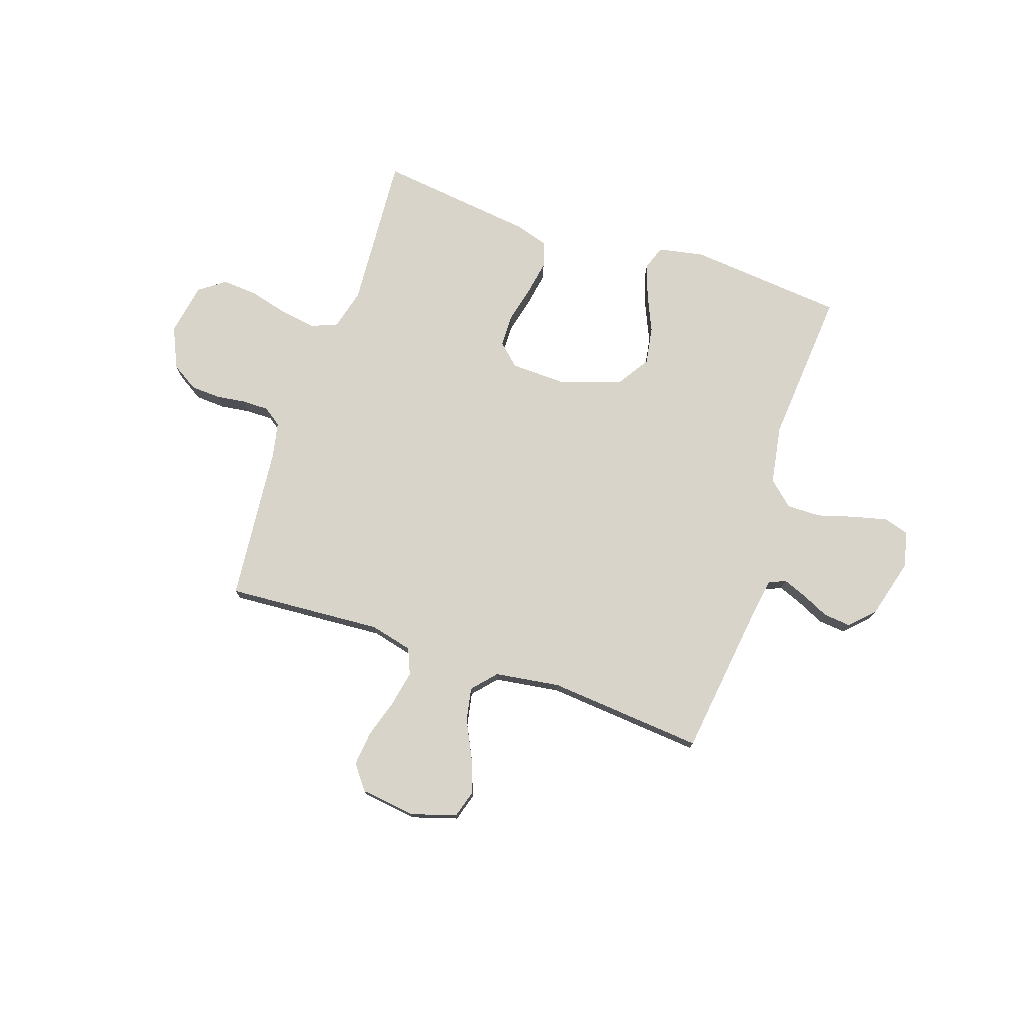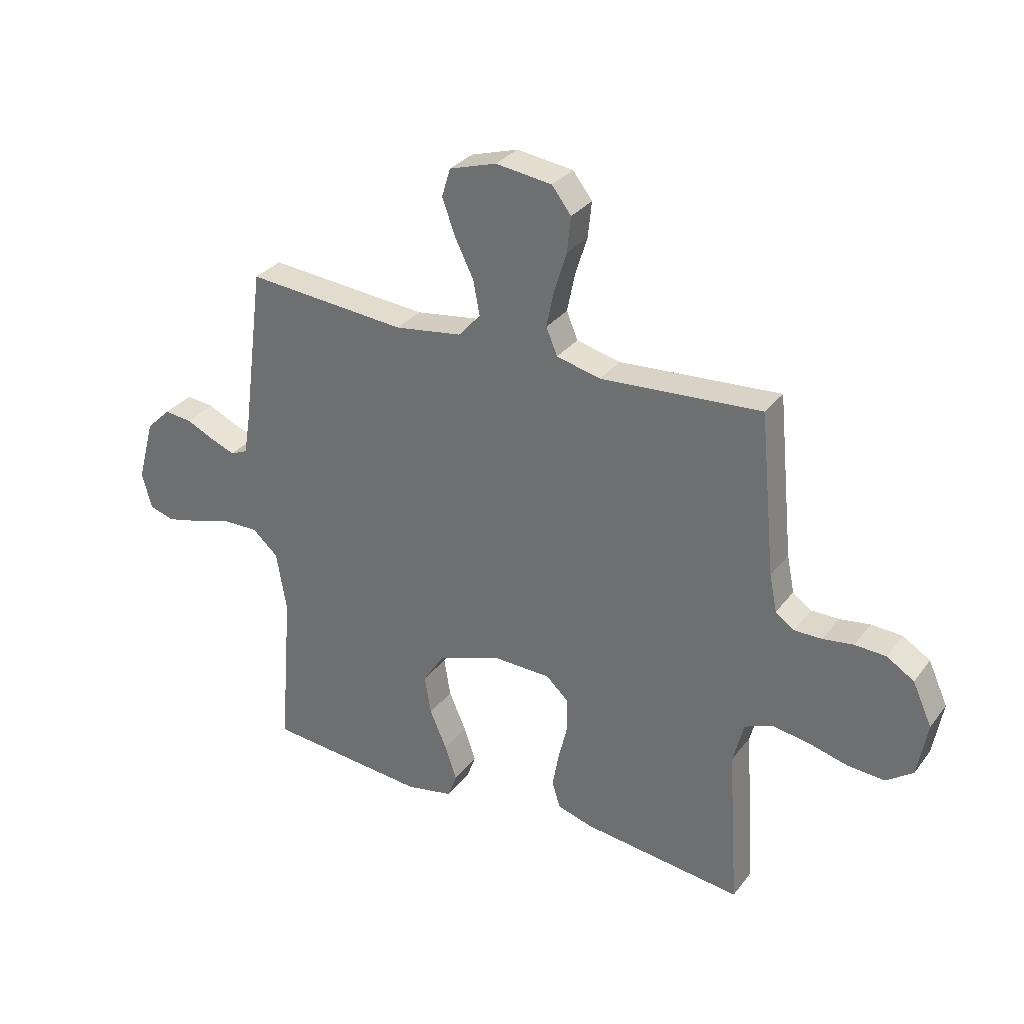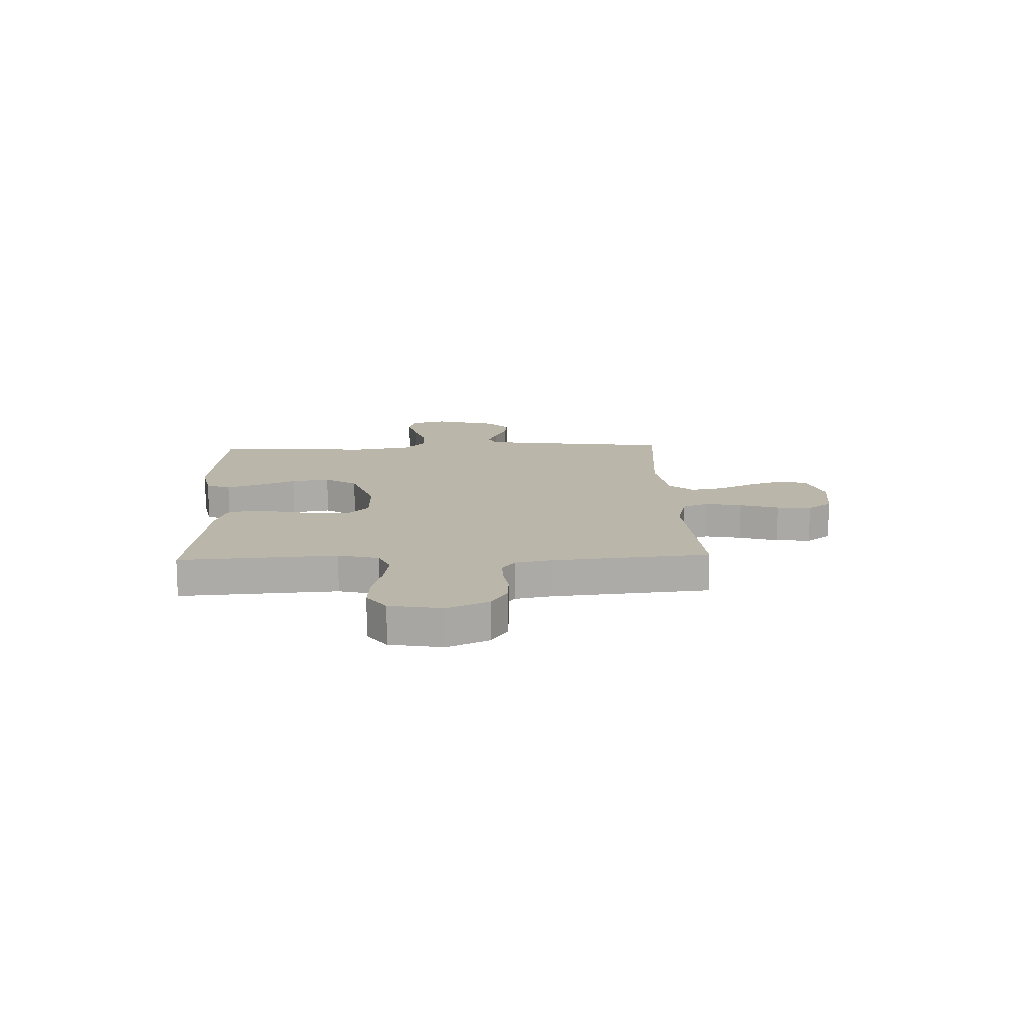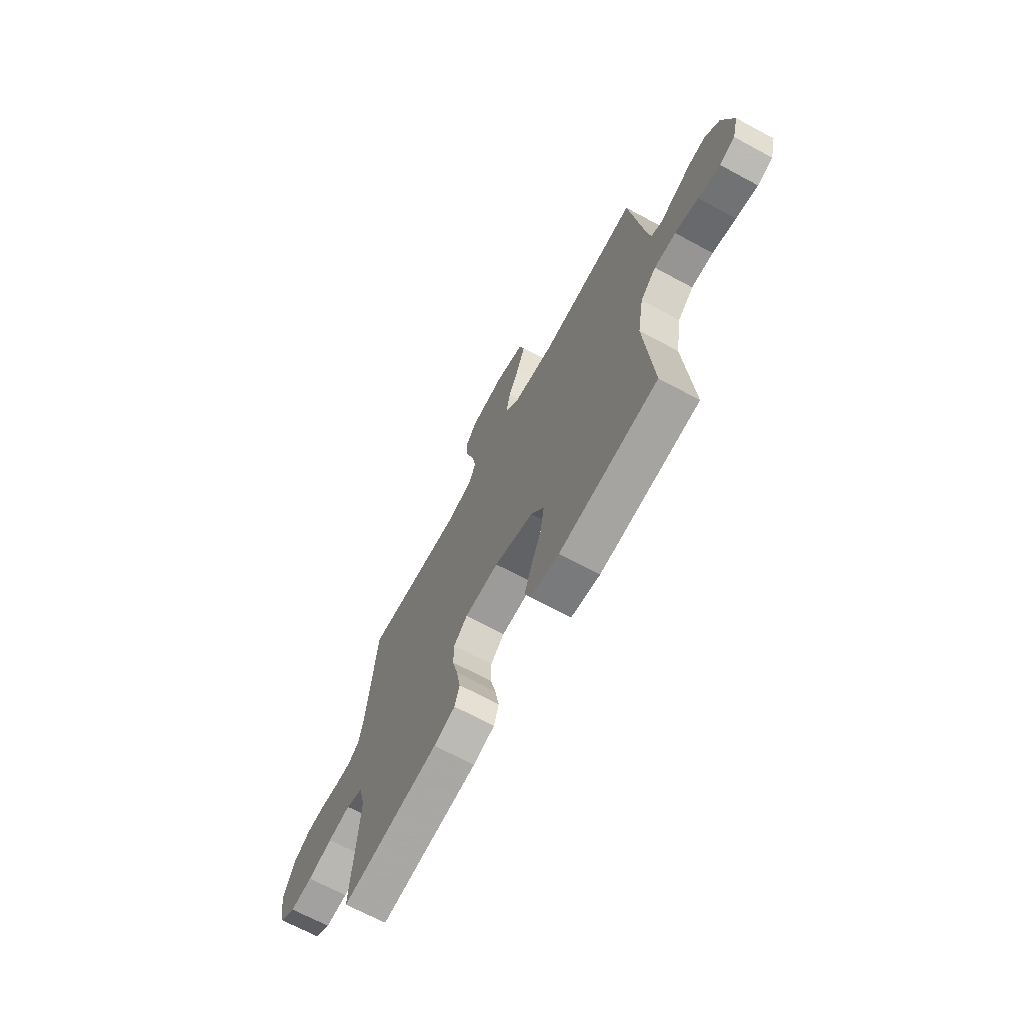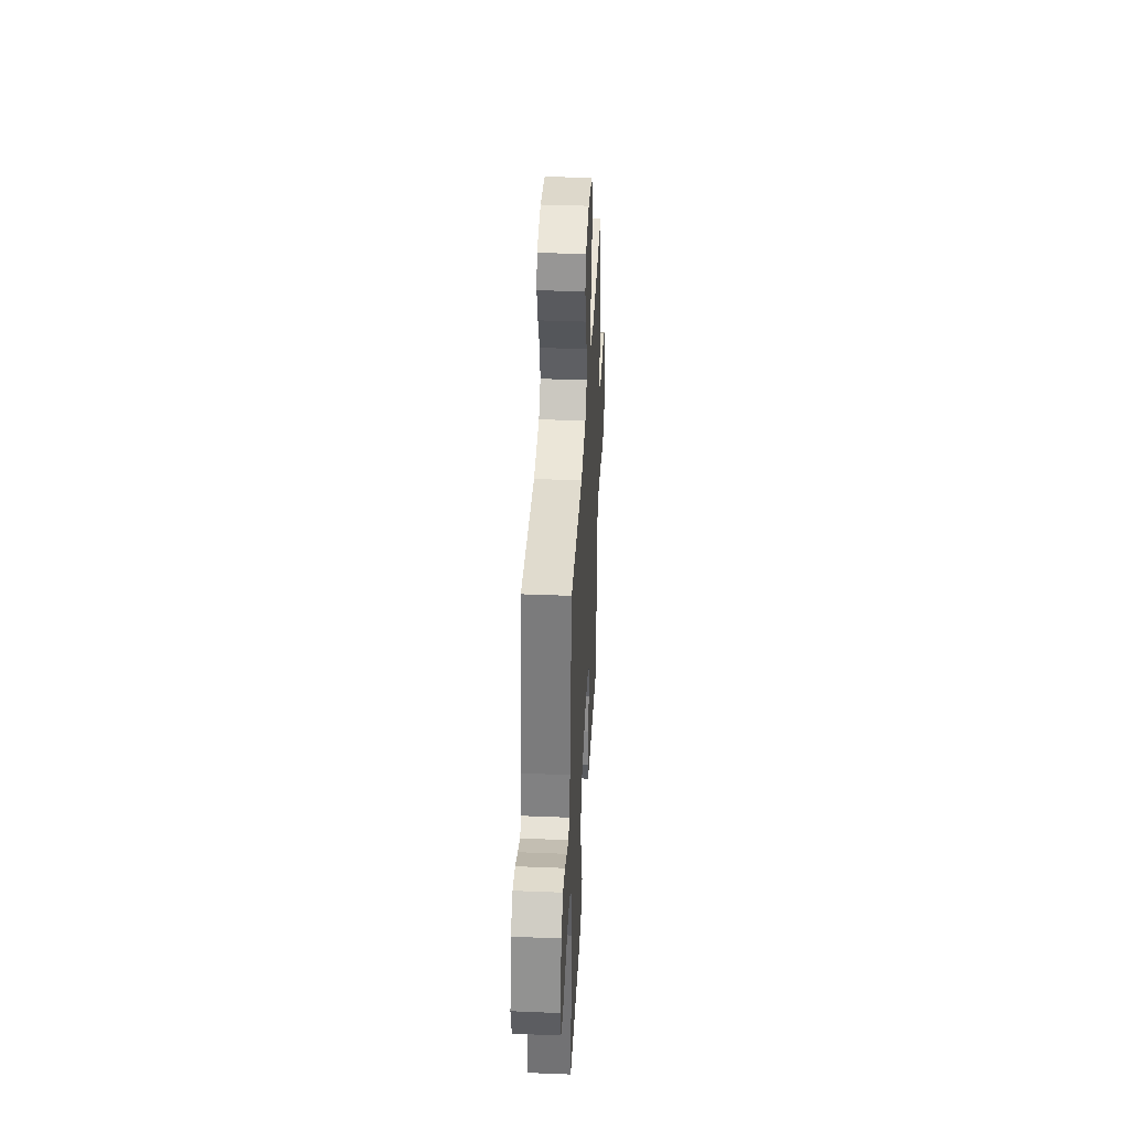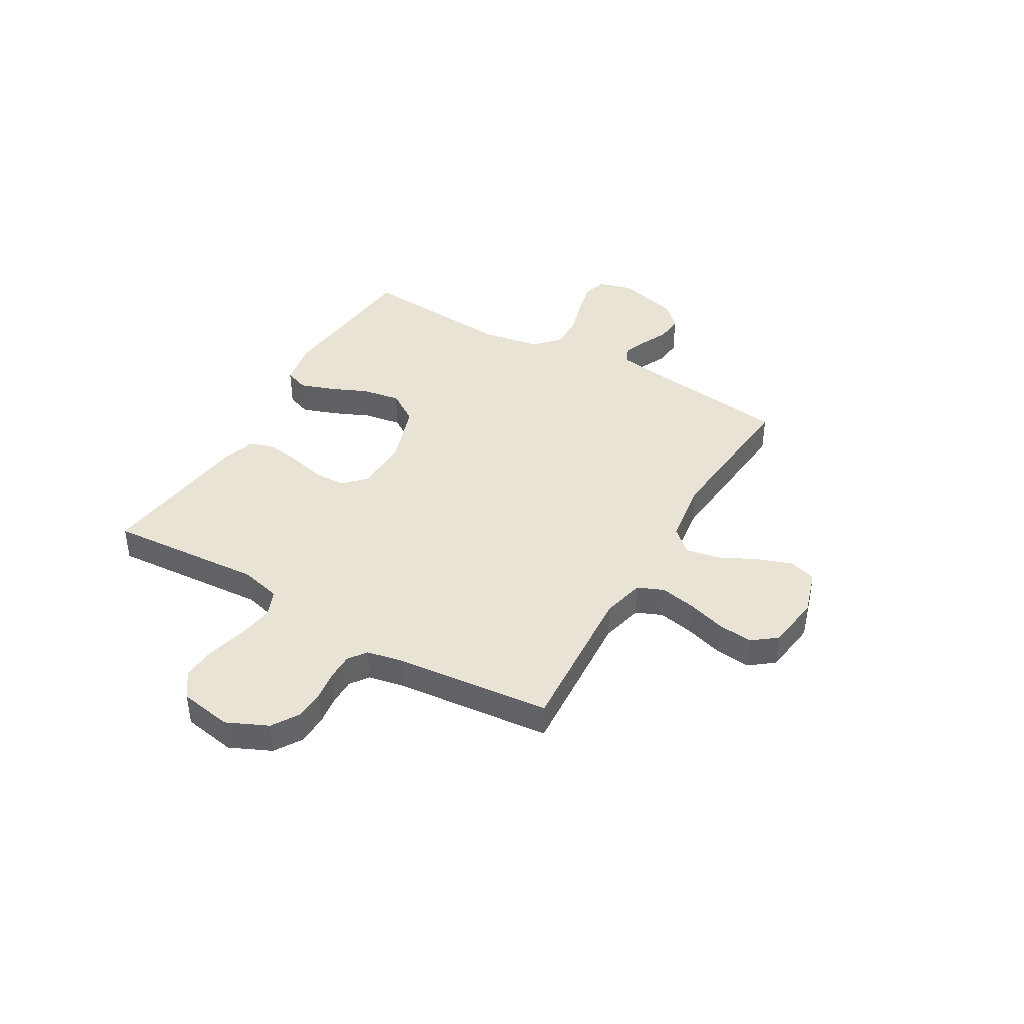
<metadata>
{"format":"obj","ext":"obj","renderer":"f3d","projection":"perspective","resolution":1024,"background":"white","views":[{"elev":75.7,"azim":18.6,"up":"+Y"},{"elev":30.9,"azim":-149.5,"up":"+Z"},{"elev":13.9,"azim":-92.2,"up":"+Y"},{"elev":-68.3,"azim":61.6,"up":"+Z"},{"elev":38.6,"azim":92.9,"up":"+Z"},{"elev":41.2,"azim":-59.9,"up":"+Y"}]}
</metadata>
<code>
v 0.5 0.07 -0.5
v 0.2 0.07 -0.528
v 0.112 0.07 -0.511
v 0.095 0.07 -0.465
v 0.117 0.07 -0.401
v 0.149 0.07 -0.328
v 0.161 0.07 -0.255
v 0.121 0.07 -0.194
v 0 0.07 -0.153
v -0.105 0.07 -0.156
v -0.147 0.07 -0.195
v -0.148 0.07 -0.257
v -0.131 0.07 -0.327
v -0.119 0.07 -0.394
v -0.134 0.07 -0.443
v -0.2 0.07 -0.463
v -0.5 0.07 -0.5
v -0.48 0.07 -0.2
v -0.5 0.07 -0.122
v -0.551 0.07 -0.101
v -0.62 0.07 -0.112
v -0.695 0.07 -0.132
v -0.763 0.07 -0.137
v -0.813 0.07 -0.101
v -0.831 0.07 0
v -0.795 0.07 0.079
v -0.744 0.07 0.111
v -0.686 0.07 0.114
v -0.629 0.07 0.106
v -0.578 0.07 0.106
v -0.543 0.07 0.131
v -0.529 0.07 0.2
v -0.5 0.07 0.5
v -0.2 0.07 0.48
v -0.118 0.07 0.5
v -0.097 0.07 0.55
v -0.111 0.07 0.619
v -0.134 0.07 0.693
v -0.141 0.07 0.759
v -0.105 0.07 0.806
v 0 0.07 0.82
v 0.088 0.07 0.793
v 0.104 0.07 0.74
v 0.08 0.07 0.673
v 0.045 0.07 0.602
v 0.033 0.07 0.538
v 0.074 0.07 0.492
v 0.2 0.07 0.474
v 0.5 0.07 0.5
v 0.539 0.07 0.2
v 0.551 0.07 0.127
v 0.583 0.07 0.113
v 0.629 0.07 0.131
v 0.682 0.07 0.156
v 0.734 0.07 0.161
v 0.779 0.07 0.117
v 0.811 0.07 0
v 0.793 0.07 -0.068
v 0.746 0.07 -0.082
v 0.68 0.07 -0.066
v 0.609 0.07 -0.045
v 0.543 0.07 -0.044
v 0.495 0.07 -0.087
v 0.476 0.07 -0.2
v 0.5 0 -0.5
v 0.2 0 -0.528
v 0.112 0 -0.511
v 0.095 0 -0.465
v 0.117 0 -0.401
v 0.149 0 -0.328
v 0.161 0 -0.255
v 0.121 0 -0.194
v 0 0 -0.153
v -0.105 0 -0.156
v -0.147 0 -0.195
v -0.148 0 -0.257
v -0.131 0 -0.327
v -0.119 0 -0.394
v -0.134 0 -0.443
v -0.2 0 -0.463
v -0.5 0 -0.5
v -0.48 0 -0.2
v -0.5 0 -0.122
v -0.551 0 -0.101
v -0.62 0 -0.112
v -0.695 0 -0.132
v -0.763 0 -0.137
v -0.813 0 -0.101
v -0.831 0 0
v -0.795 0 0.079
v -0.744 0 0.111
v -0.686 0 0.114
v -0.629 0 0.106
v -0.578 0 0.106
v -0.543 0 0.131
v -0.529 0 0.2
v -0.5 0 0.5
v -0.2 0 0.48
v -0.118 0 0.5
v -0.097 0 0.55
v -0.111 0 0.619
v -0.134 0 0.693
v -0.141 0 0.759
v -0.105 0 0.806
v 0 0 0.82
v 0.088 0 0.793
v 0.104 0 0.74
v 0.08 0 0.673
v 0.045 0 0.602
v 0.033 0 0.538
v 0.074 0 0.492
v 0.2 0 0.474
v 0.5 0 0.5
v 0.539 0 0.2
v 0.551 0 0.127
v 0.583 0 0.113
v 0.629 0 0.131
v 0.682 0 0.156
v 0.734 0 0.161
v 0.779 0 0.117
v 0.811 0 0
v 0.793 0 -0.068
v 0.746 0 -0.082
v 0.68 0 -0.066
v 0.609 0 -0.045
v 0.543 0 -0.044
v 0.495 0 -0.087
v 0.476 0 -0.2
f 59 60 61
f 58 59 61
f 57 58 61
f 56 57 61
f 55 56 61
f 54 55 61
f 53 54 61
f 52 53 61 62
f 51 52 62 63
f 48 49 50
f 50 51 63
f 48 50 63
f 47 48 63
f 43 44 45
f 42 43 45
f 41 42 45
f 40 41 45
f 39 40 45
f 38 39 45
f 37 38 45
f 36 37 45 46
f 47 63 64
f 46 47 64
f 36 46 64
f 35 36 64
f 27 28 29
f 26 27 29
f 25 26 29
f 24 25 29
f 23 24 29
f 22 23 29
f 21 22 29
f 20 21 29 30
f 19 20 30 31
f 16 17 18
f 15 16 18
f 14 15 18
f 13 14 18
f 12 13 18
f 19 31 32
f 18 19 32
f 12 18 32
f 11 12 32
f 4 5 6
f 3 4 6
f 2 3 6
f 1 2 6
f 64 1 6
f 64 6 7
f 64 7 8
f 35 64 8
f 34 35 8
f 32 33 34
f 11 32 34
f 10 11 34
f 9 10 34
f 8 9 34
f 125 124 123
f 125 123 122
f 125 122 121
f 125 121 120
f 125 120 119
f 125 119 118
f 125 118 117
f 126 125 117 116
f 127 126 116 115
f 114 113 112
f 127 115 114
f 127 114 112
f 127 112 111
f 109 108 107
f 109 107 106
f 109 106 105
f 109 105 104
f 109 104 103
f 109 103 102
f 109 102 101
f 110 109 101 100
f 128 127 111
f 128 111 110
f 128 110 100
f 128 100 99
f 93 92 91
f 93 91 90
f 93 90 89
f 93 89 88
f 93 88 87
f 93 87 86
f 93 86 85
f 94 93 85 84
f 95 94 84 83
f 82 81 80
f 82 80 79
f 82 79 78
f 82 78 77
f 82 77 76
f 96 95 83
f 96 83 82
f 96 82 76
f 96 76 75
f 70 69 68
f 70 68 67
f 70 67 66
f 70 66 65
f 70 65 128
f 71 70 128
f 72 71 128
f 72 128 99
f 72 99 98
f 98 97 96
f 98 96 75
f 98 75 74
f 98 74 73
f 98 73 72
f 1 65 66 2
f 2 66 67 3
f 3 67 68 4
f 4 68 69 5
f 5 69 70 6
f 6 70 71 7
f 7 71 72 8
f 8 72 73 9
f 9 73 74 10
f 10 74 75 11
f 11 75 76 12
f 12 76 77 13
f 13 77 78 14
f 14 78 79 15
f 15 79 80 16
f 16 80 81 17
f 17 81 82 18
f 18 82 83 19
f 19 83 84 20
f 20 84 85 21
f 21 85 86 22
f 22 86 87 23
f 23 87 88 24
f 24 88 89 25
f 25 89 90 26
f 26 90 91 27
f 27 91 92 28
f 28 92 93 29
f 29 93 94 30
f 30 94 95 31
f 31 95 96 32
f 32 96 97 33
f 33 97 98 34
f 34 98 99 35
f 35 99 100 36
f 36 100 101 37
f 37 101 102 38
f 38 102 103 39
f 39 103 104 40
f 40 104 105 41
f 41 105 106 42
f 42 106 107 43
f 43 107 108 44
f 44 108 109 45
f 45 109 110 46
f 46 110 111 47
f 47 111 112 48
f 48 112 113 49
f 49 113 114 50
f 50 114 115 51
f 51 115 116 52
f 52 116 117 53
f 53 117 118 54
f 54 118 119 55
f 55 119 120 56
f 56 120 121 57
f 57 121 122 58
f 58 122 123 59
f 59 123 124 60
f 60 124 125 61
f 61 125 126 62
f 62 126 127 63
f 63 127 128 64
f 64 128 65 1

</code>
